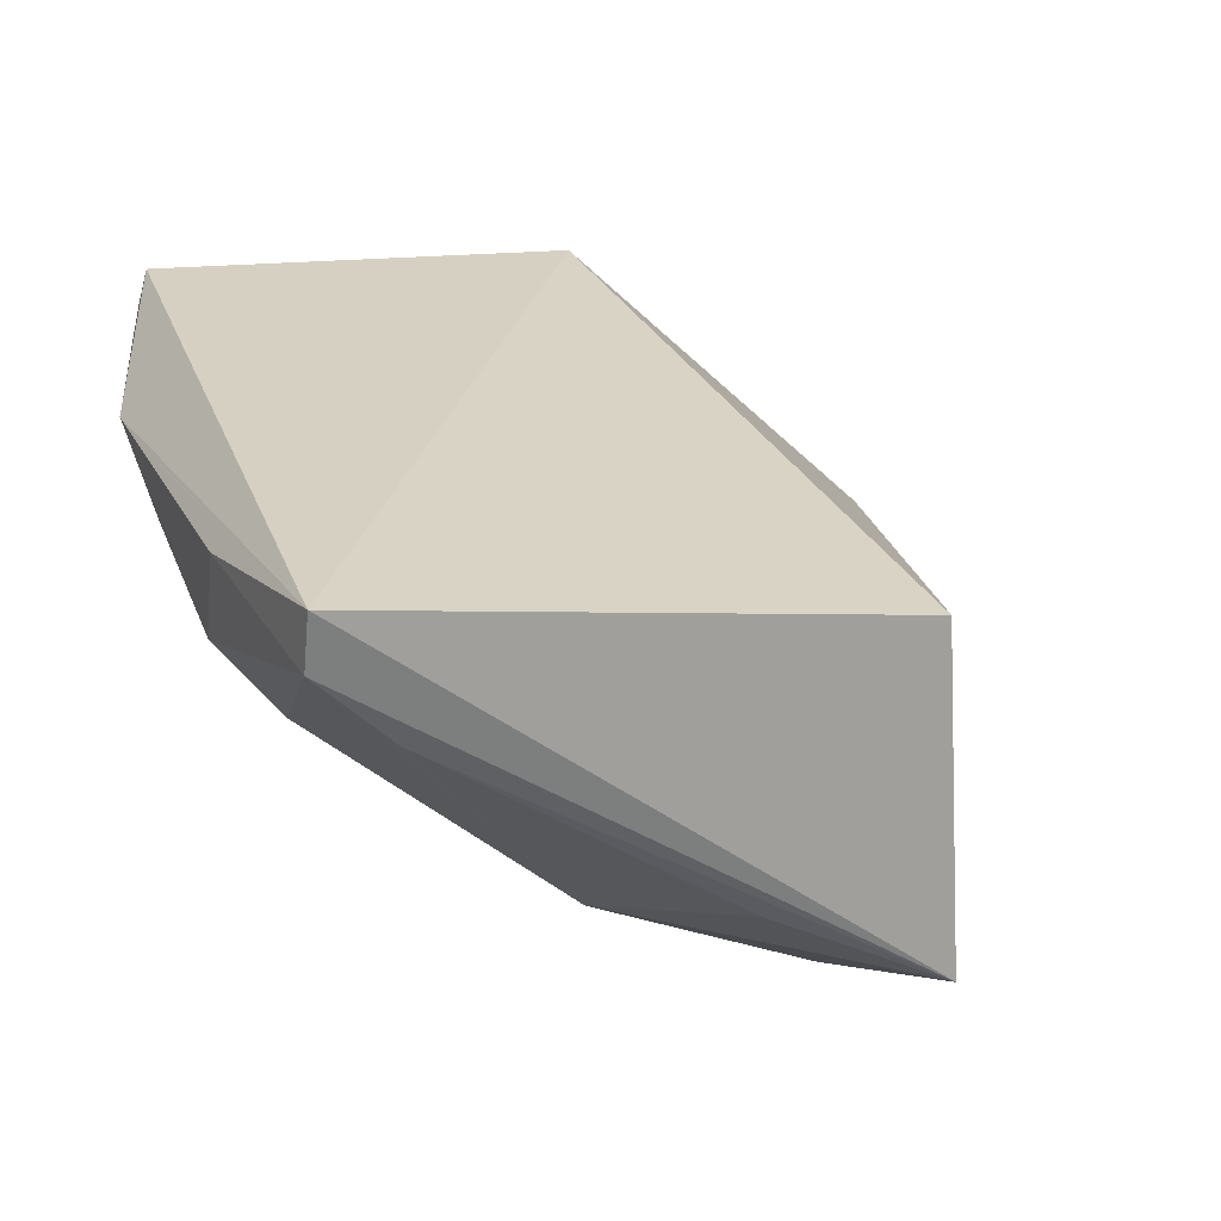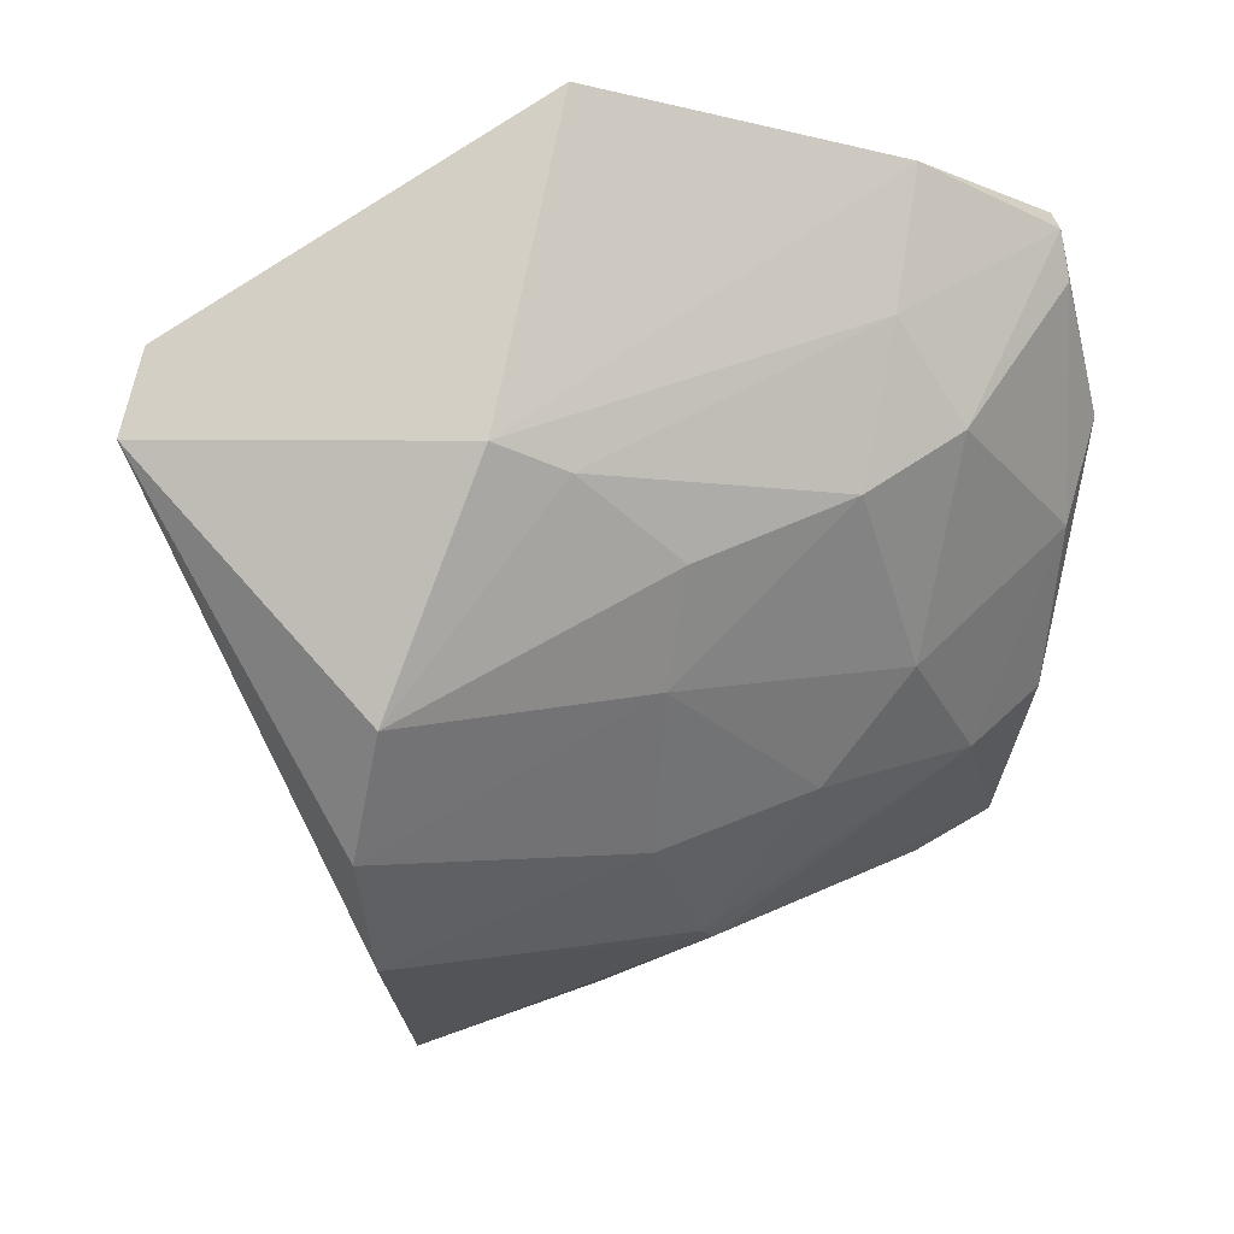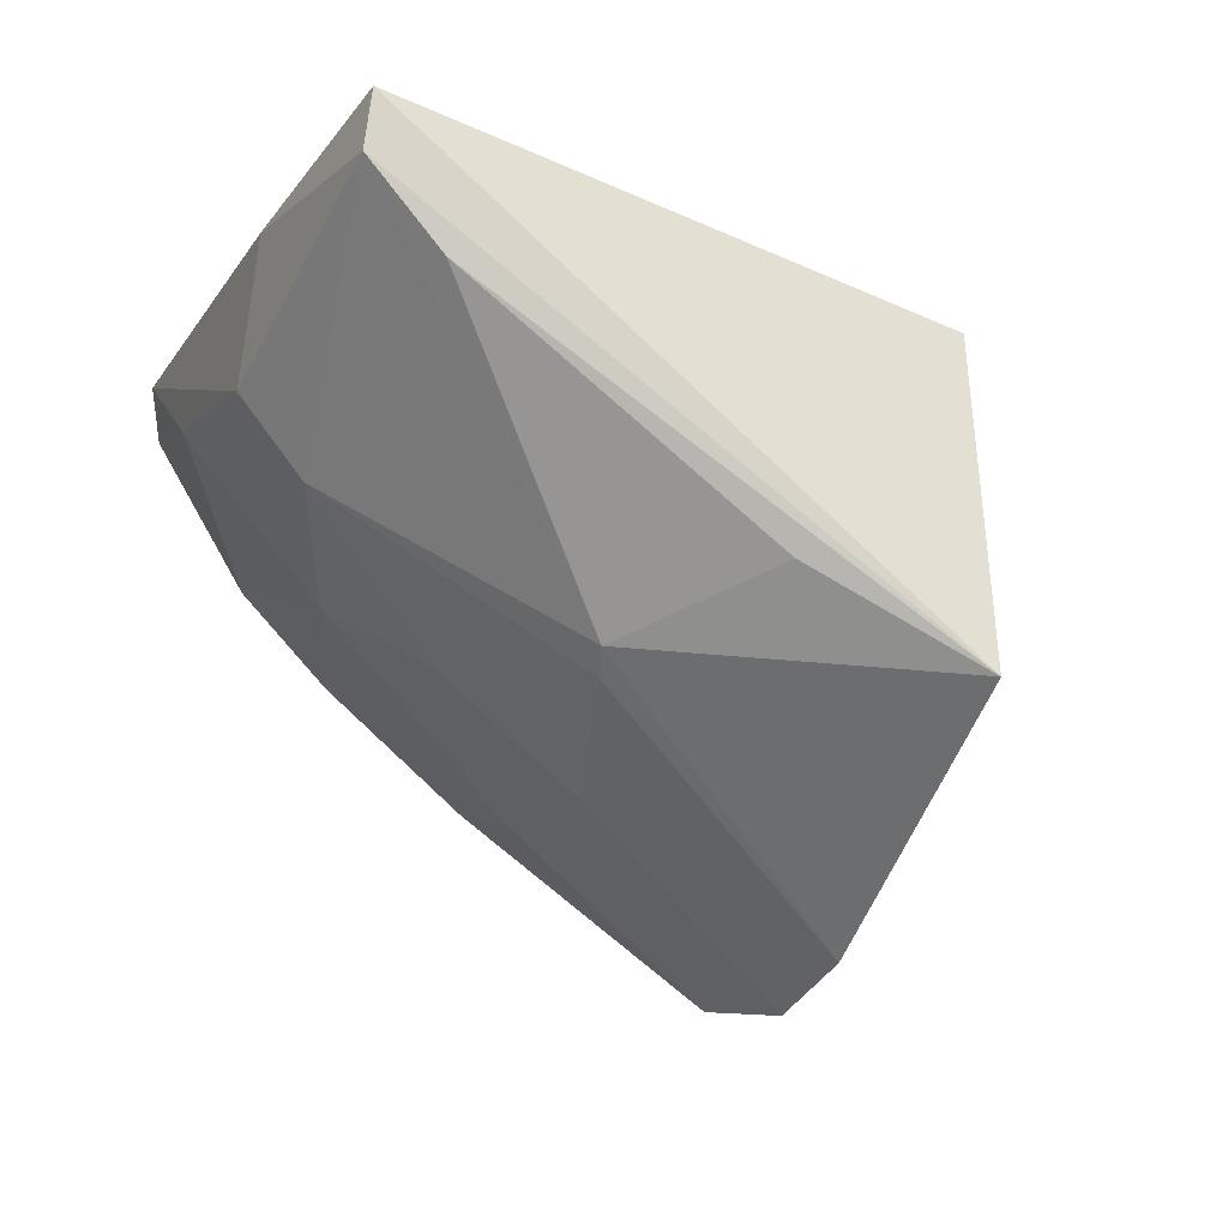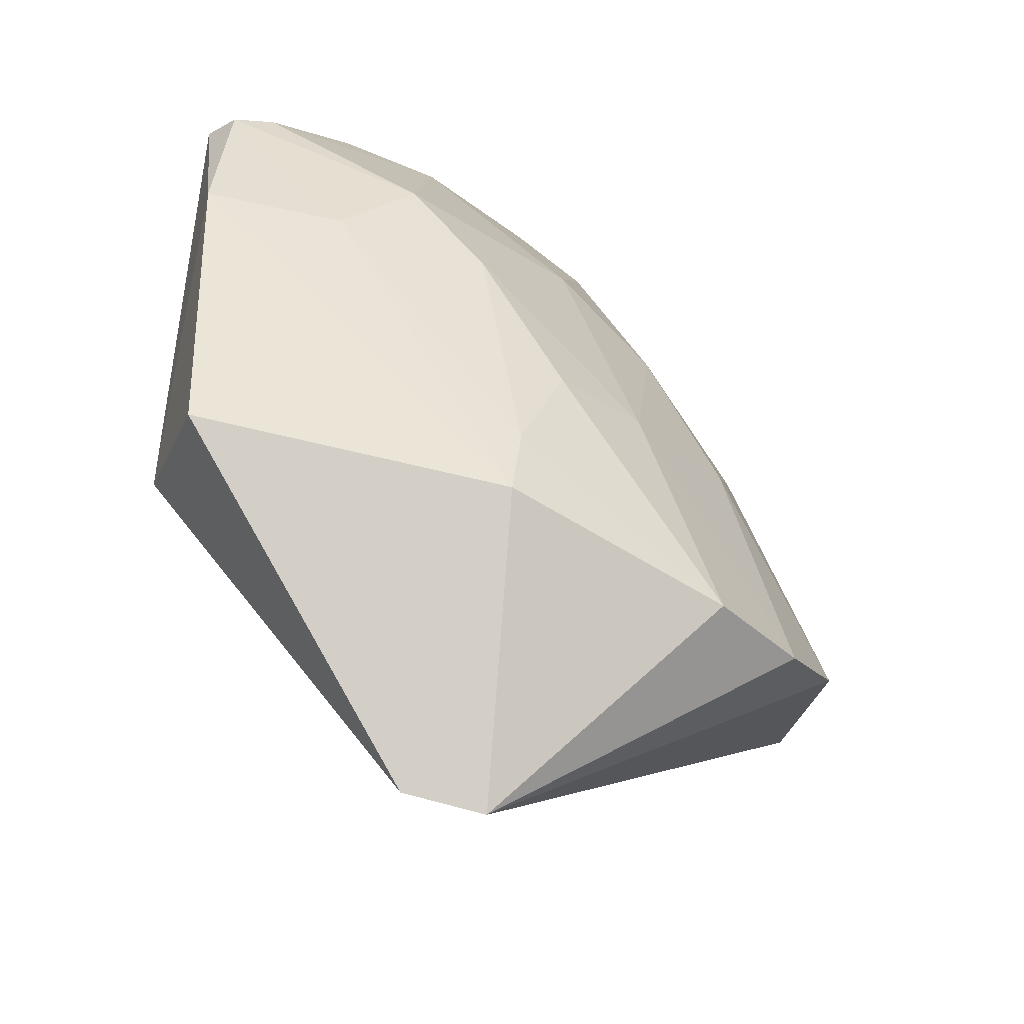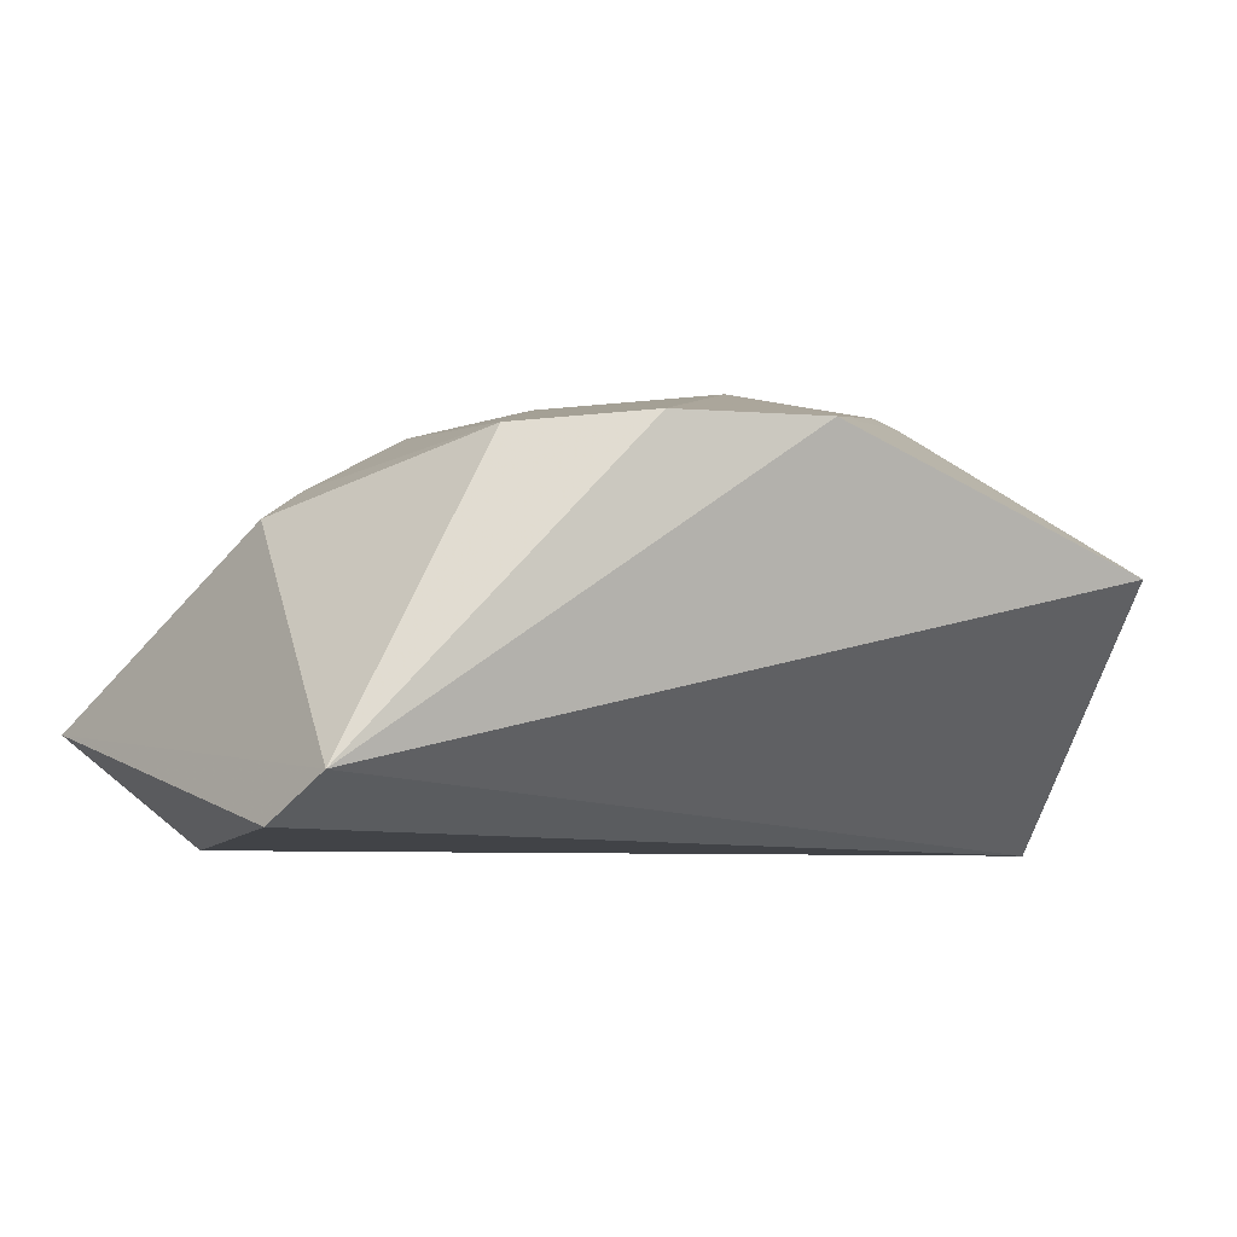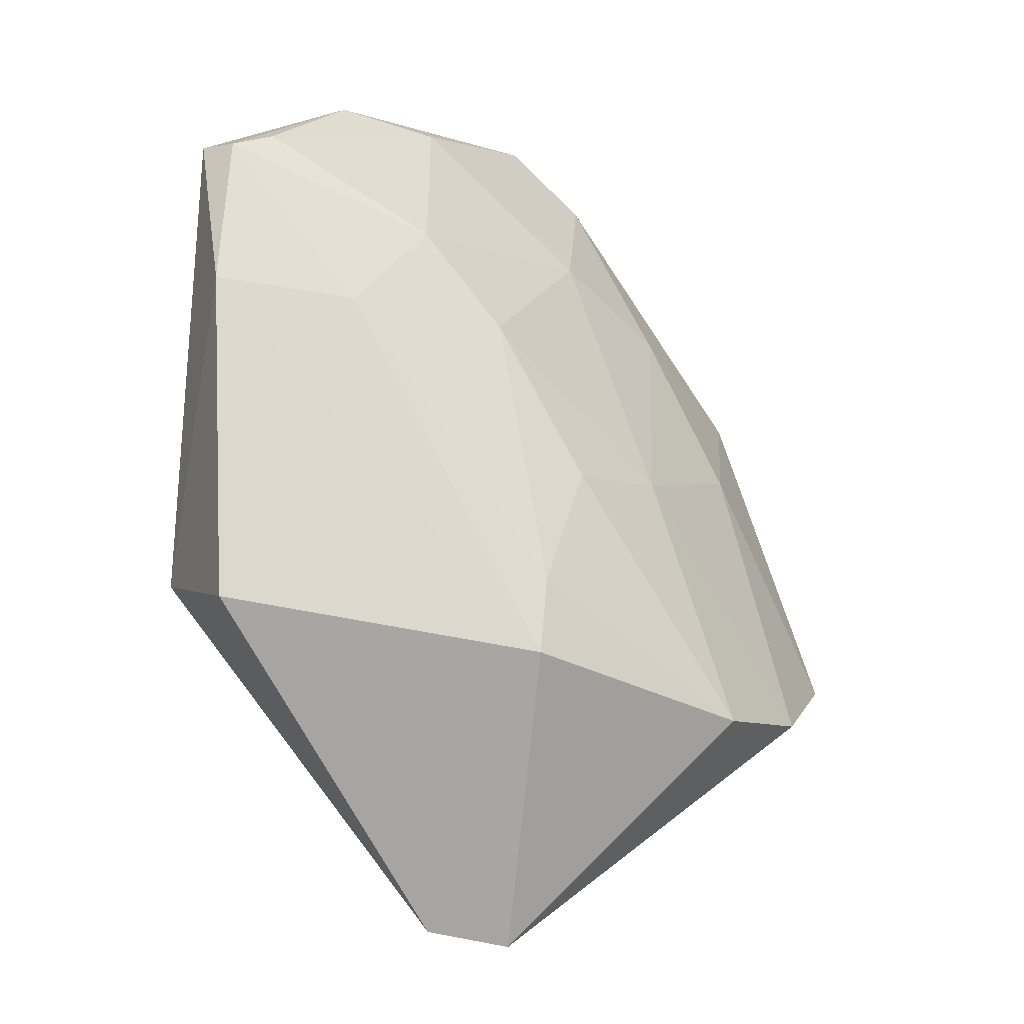
<metadata>
{"format":"obj","ext":"obj","renderer":"f3d","projection":"perspective","resolution":1024,"background":"white","views":[{"elev":4.7,"azim":62.2,"up":"+Y"},{"elev":-27.0,"azim":-99.0,"up":"+Y"},{"elev":-43.2,"azim":58.8,"up":"+Y"},{"elev":-27.9,"azim":-84.9,"up":"+Z"},{"elev":-62.5,"azim":-25.3,"up":"+Z"},{"elev":-3.8,"azim":-89.4,"up":"+Z"}]}
</metadata>
<code>
v 0.03429 0.005015 0.1758
v 0.03285 0.001903 0.1754
v 0.03322 -0.01538 0.1403
v -0.00494 0.007153 0.1223
v -0.004931 0.0192 0.1701
v 0.03701 0.003715 0.1433
v 0.003868 0.01309 0.1742
v -0.00369 0.00237 0.1212
v -0.004781 0.02278 0.1429
v 0.02197 0.006898 0.1759
v -0.003512 0.02121 0.1701
v 0.01108 -0.01168 0.1504
v -0.009784 0.0003792 0.1389
v -0.01438 0.0186 0.1421
v 0.02198 -0.01191 0.1557
v 0.005321 -0.01579 0.1343
v -0.003079 0.002889 0.159
v -0.009212 0.0196 0.1612
v 0.03195 -0.0017 0.1703
v 0.01553 -0.002112 0.1695
v 0.01353 -0.01823 0.1363
v -0.001548 -0.01151 0.1348
v -0.002897 0.007412 0.1648
v 0.03155 -0.0114 0.1507
v 0.01571 0.002096 0.1737
v 0.01161 -0.007079 0.1597
v 0.02024 -0.01231 0.1548
v -0.003523 -0.002178 0.1498
v 0.001889 -0.006701 0.1496
v -0.003369 0.01696 0.1709
v -0.00681 0.01158 0.1602
v 0.007085 -0.001585 0.1642
v 0.006665 0.007565 0.173
v -0.007994 6.325e-06 0.1433
f 1 2 3
f 6 1 3
f 8 6 3
f 8 4 6
f 9 1 6
f 9 6 4
f 10 2 1
f 10 1 7
f 11 7 1
f 11 5 7
f 11 1 9
f 14 9 4
f 14 4 8
f 14 8 13
f 18 11 9
f 18 9 14
f 18 5 11
f 18 14 13
f 19 3 2
f 19 2 15
f 20 15 2
f 21 16 8
f 21 8 3
f 21 3 15
f 21 12 16
f 22 13 8
f 22 8 16
f 24 19 15
f 24 15 3
f 24 3 19
f 25 20 2
f 25 2 10
f 25 10 7
f 27 21 15
f 27 12 21
f 27 26 12
f 27 15 20
f 27 20 26
f 29 22 16
f 29 16 12
f 29 28 22
f 29 12 26
f 29 17 28
f 30 7 5
f 30 5 23
f 31 23 5
f 31 5 18
f 31 18 13
f 31 17 23
f 32 23 17
f 32 26 20
f 32 29 26
f 32 17 29
f 33 25 7
f 33 23 32
f 33 32 20
f 33 20 25
f 33 30 23
f 33 7 30
f 34 28 17
f 34 13 22
f 34 22 28
f 34 31 13
f 34 17 31

</code>
